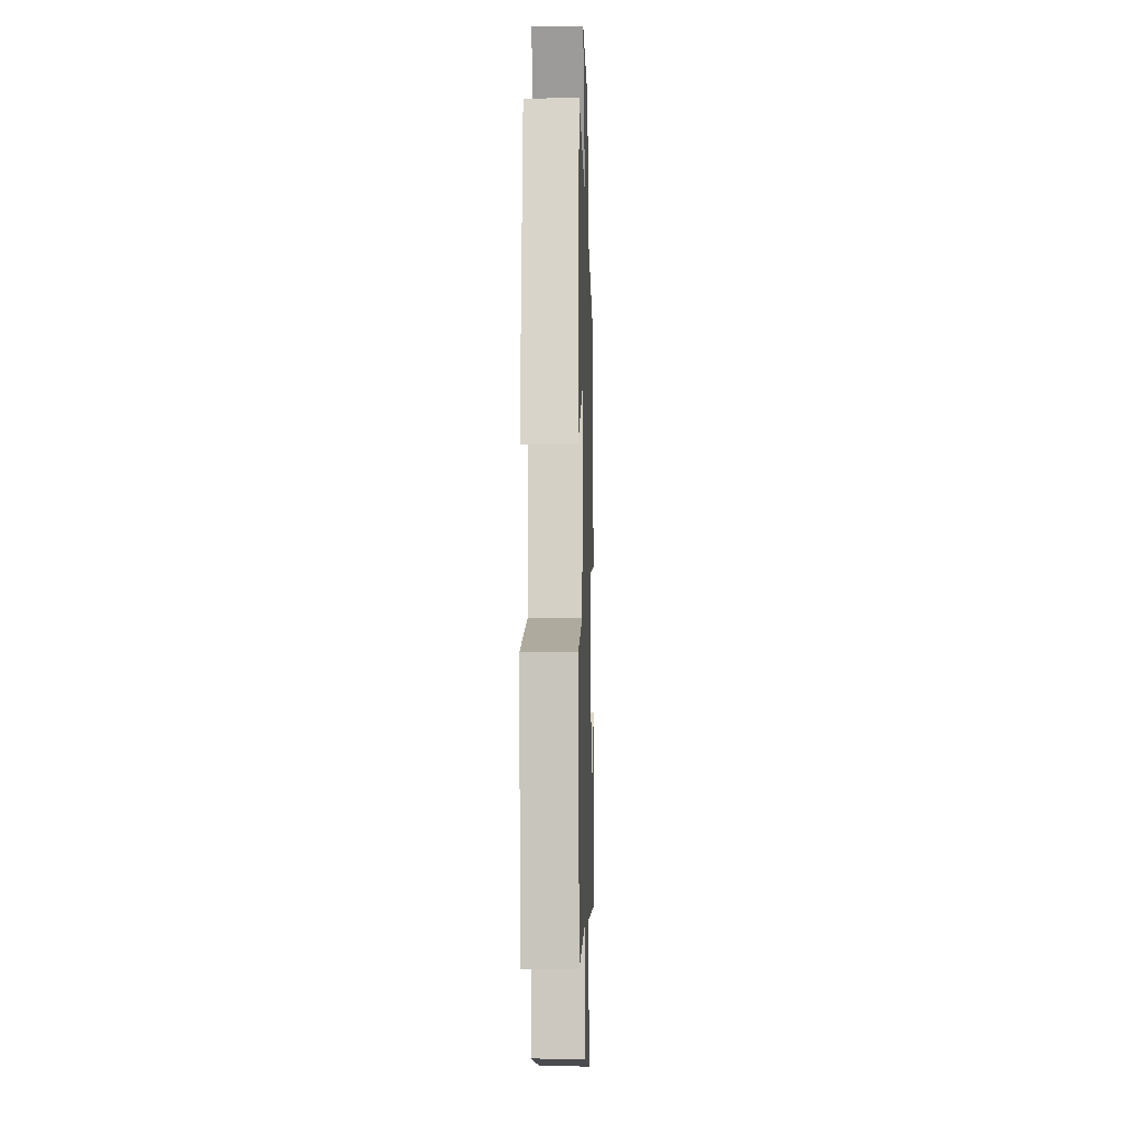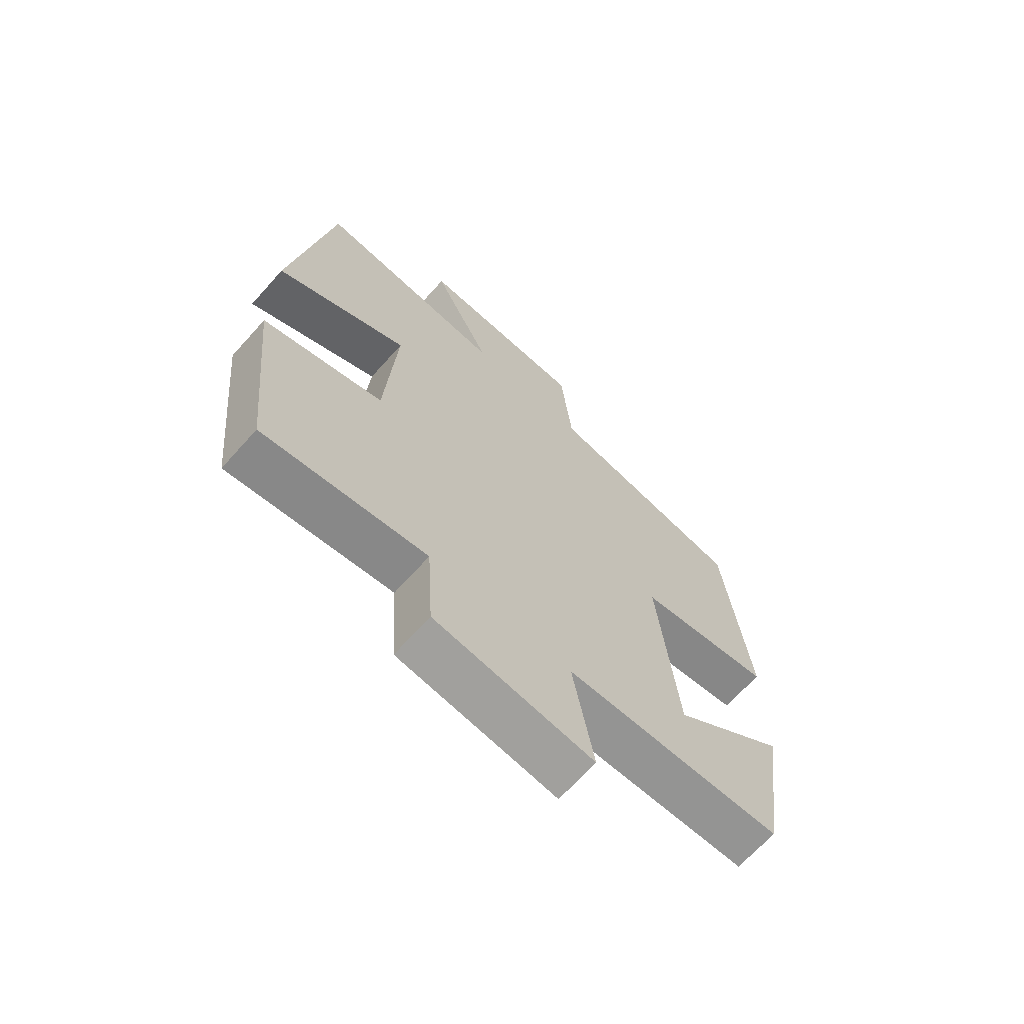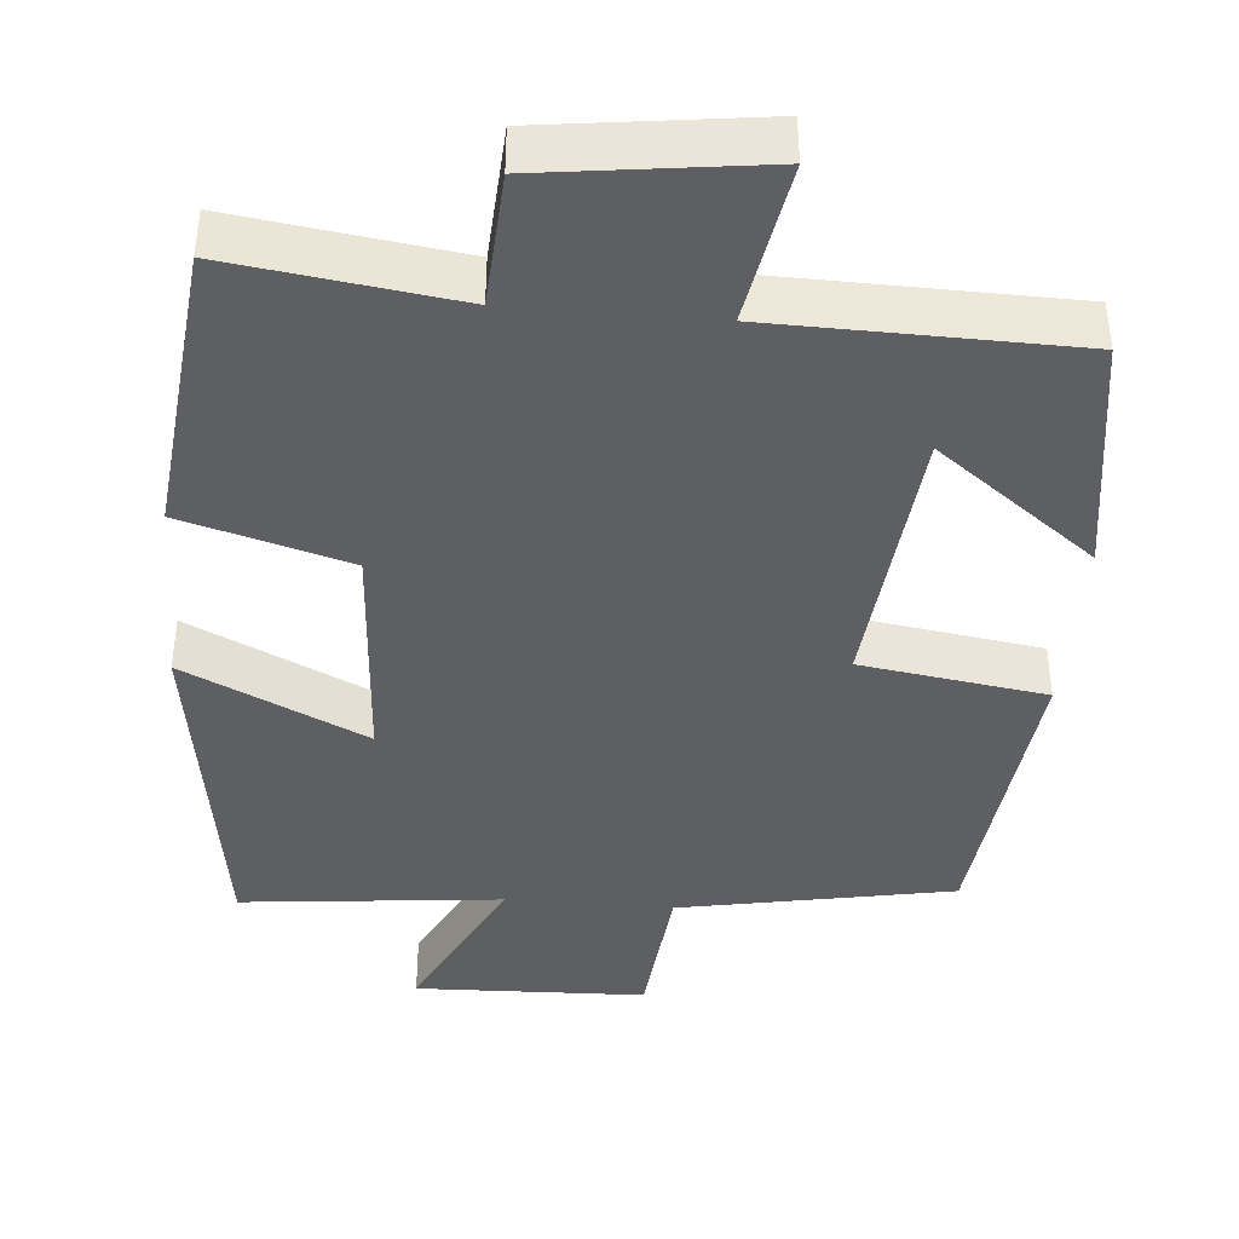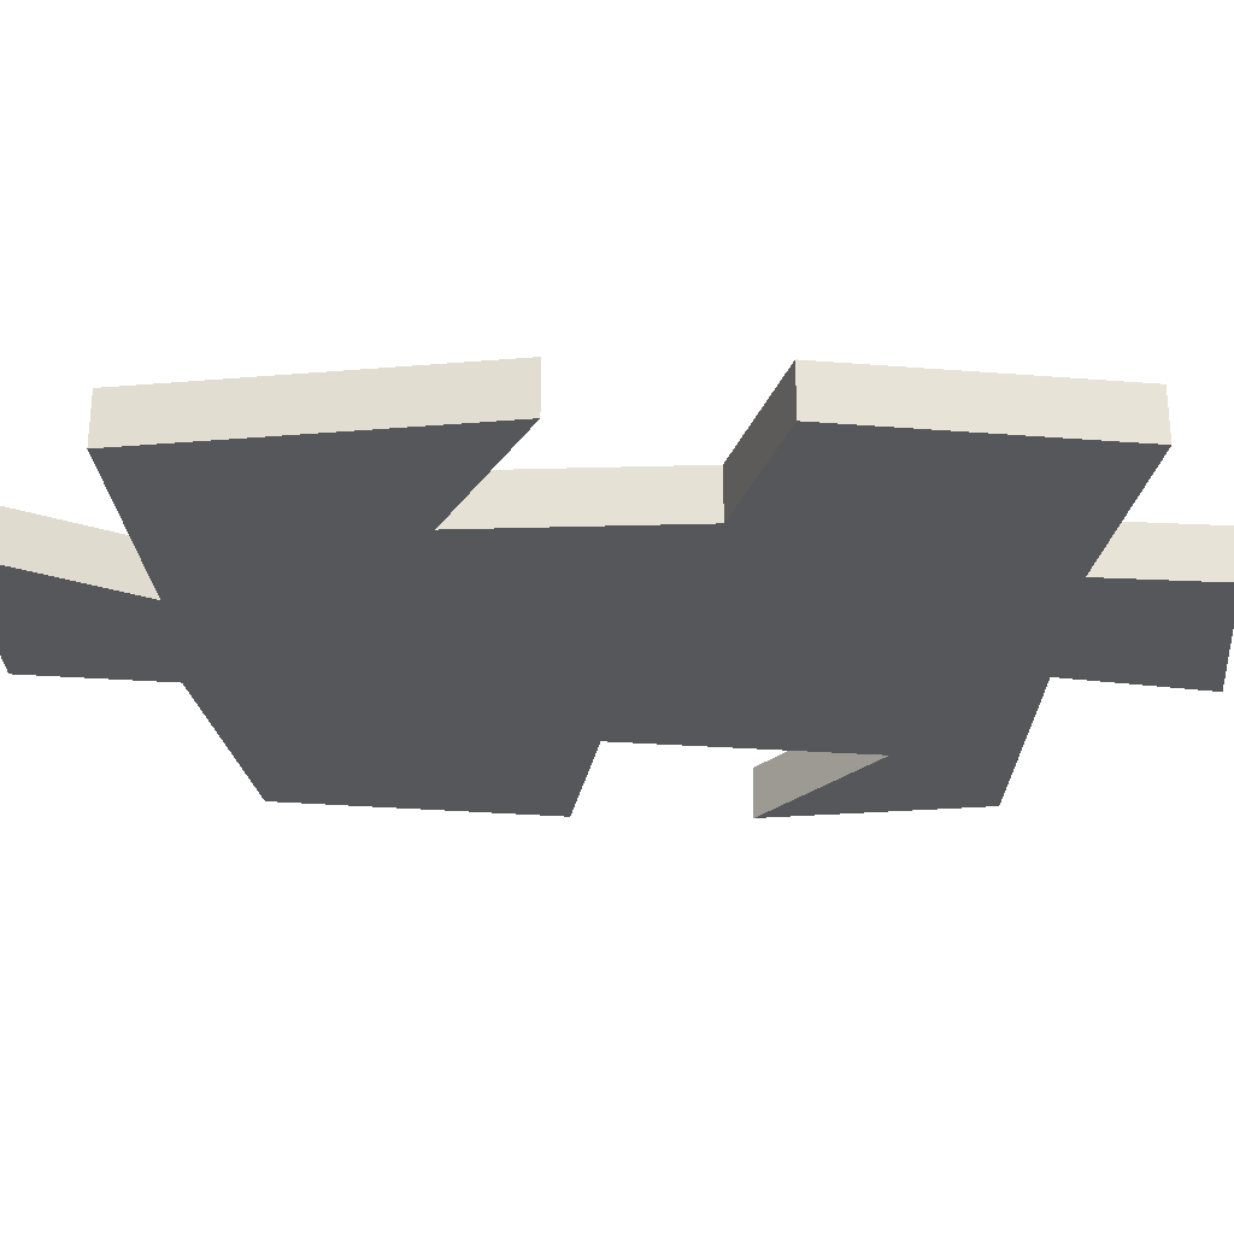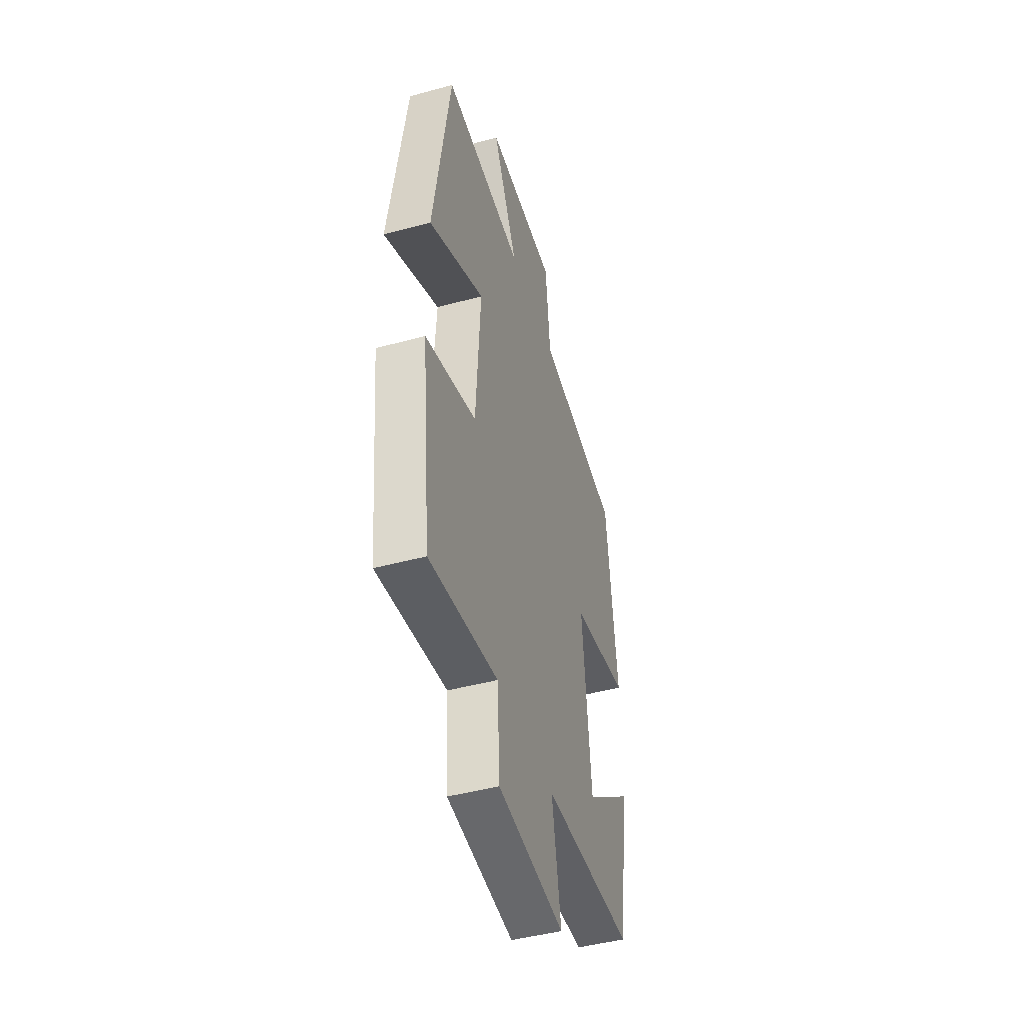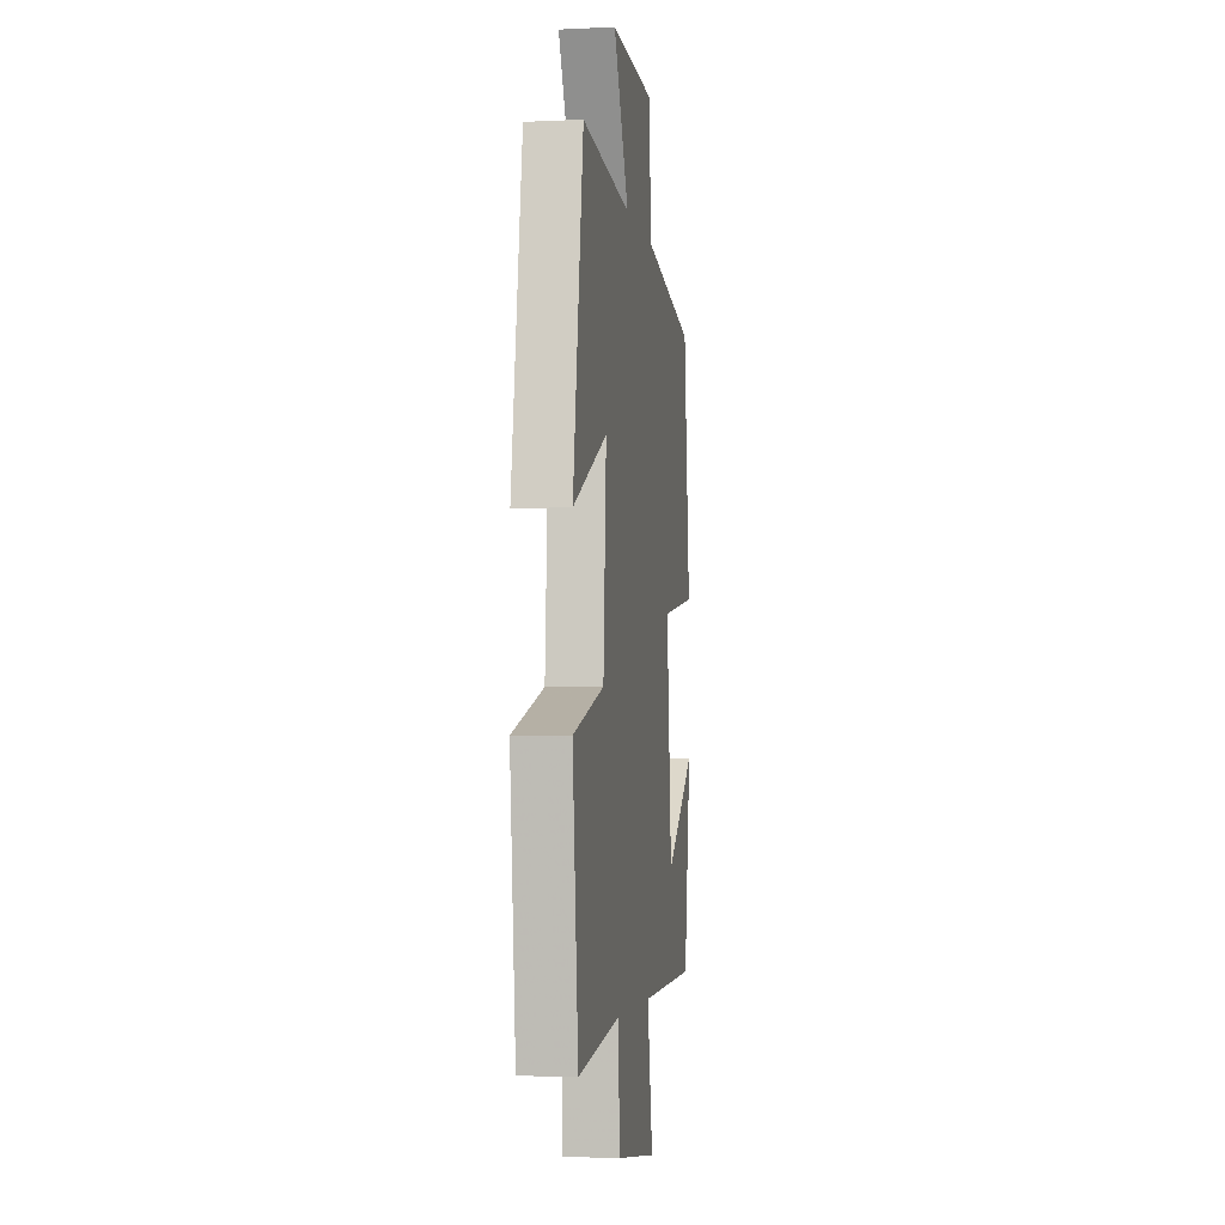
<metadata>
{"format":"obj","ext":"obj","renderer":"f3d","projection":"perspective","resolution":1024,"background":"white","views":[{"elev":-6.5,"azim":91.8,"up":"+Z"},{"elev":-67.6,"azim":138.1,"up":"+Z"},{"elev":-41.0,"azim":175.1,"up":"+Y"},{"elev":-26.6,"azim":88.8,"up":"+Y"},{"elev":-45.7,"azim":107.3,"up":"+Z"},{"elev":-3.5,"azim":99.0,"up":"+Z"}]}
</metadata>
<code>
v -0.454 0.07 -0.493
v -0.5 0.07 -0.185
v -0.299 0.07 -0.338
v -0.265 0.07 0.014
v -0.5 0.07 0.049
v -0.458 0.07 0.434
v -0.11 0.07 0.5
v -0.091 0.07 0.696
v 0.203 0.07 0.706
v 0.1 0.07 0.5
v 0.431 0.07 0.534
v 0.5 0.07 0.085
v 0.269 0.07 0.195
v 0.289 0.07 -0.105
v 0.5 0.07 -0.165
v 0.461 0.07 -0.539
v 0.176 0.07 -0.5
v 0.166 0.07 -0.67
v -0.11 0.07 -0.706
v -0.074 0.07 -0.5
v -0.454 0 -0.493
v -0.5 0 -0.185
v -0.299 0 -0.338
v -0.265 0 0.014
v -0.5 0 0.049
v -0.458 0 0.434
v -0.11 0 0.5
v -0.091 0 0.696
v 0.203 0 0.706
v 0.1 0 0.5
v 0.431 0 0.534
v 0.5 0 0.085
v 0.269 0 0.195
v 0.289 0 -0.105
v 0.5 0 -0.165
v 0.461 0 -0.539
v 0.176 0 -0.5
v 0.166 0 -0.67
v -0.11 0 -0.706
v -0.074 0 -0.5
f 17 18 19 20
f 17 20 1
f 14 15 16 17
f 13 14 17 1
f 10 11 12 13
f 7 8 9 10
f 4 5 6 7
f 3 4 7 10
f 1 2 3
f 13 1 3
f 3 10 13
f 40 39 38 37
f 21 40 37
f 37 36 35 34
f 21 37 34 33
f 33 32 31 30
f 30 29 28 27
f 27 26 25 24
f 30 27 24 23
f 23 22 21
f 23 21 33
f 33 30 23
f 1 21 22 2
f 2 22 23 3
f 3 23 24 4
f 4 24 25 5
f 5 25 26 6
f 6 26 27 7
f 7 27 28 8
f 8 28 29 9
f 9 29 30 10
f 10 30 31 11
f 11 31 32 12
f 12 32 33 13
f 13 33 34 14
f 14 34 35 15
f 15 35 36 16
f 16 36 37 17
f 17 37 38 18
f 18 38 39 19
f 19 39 40 20
f 20 40 21 1

</code>
